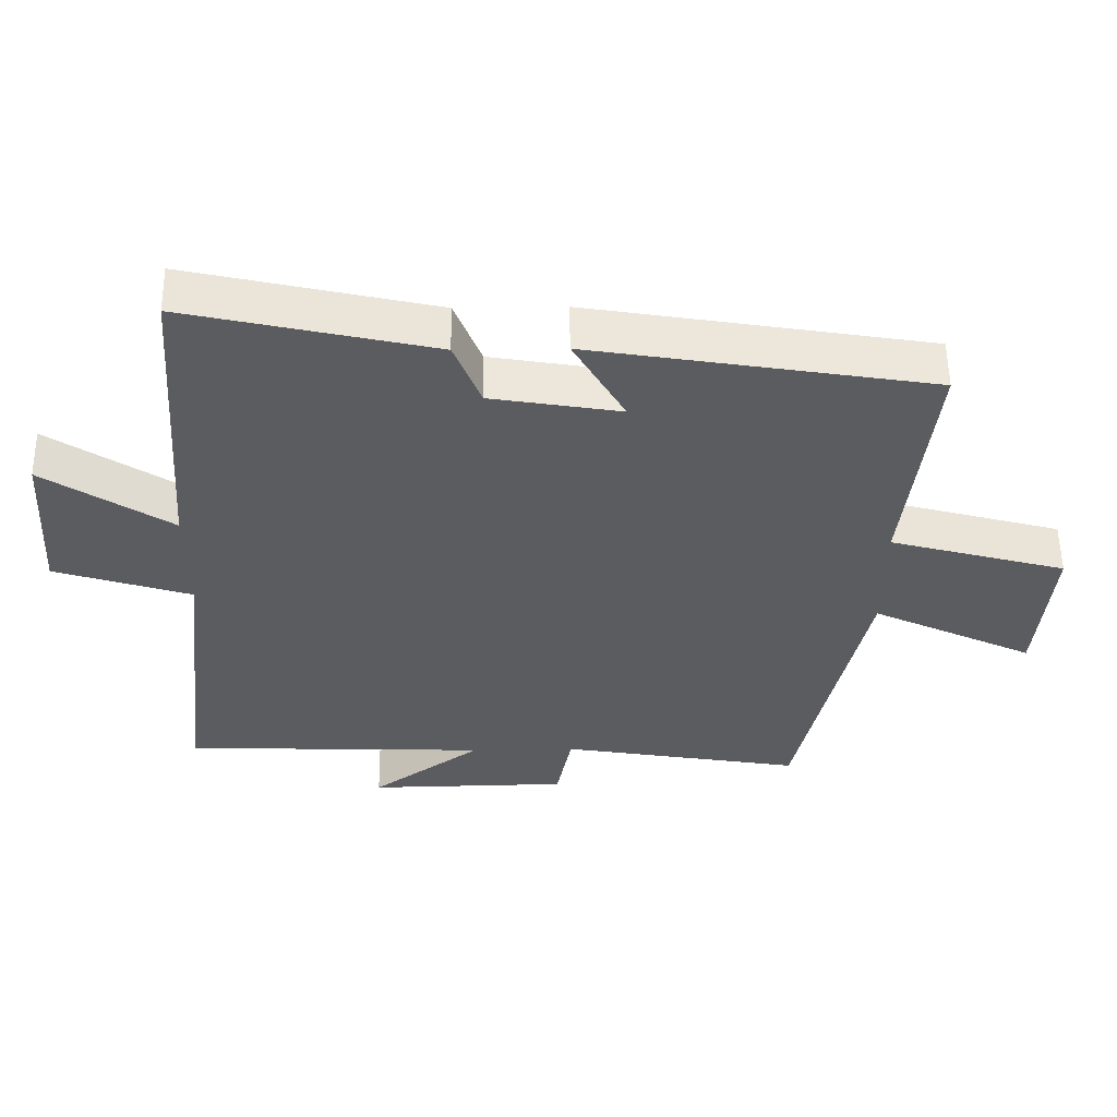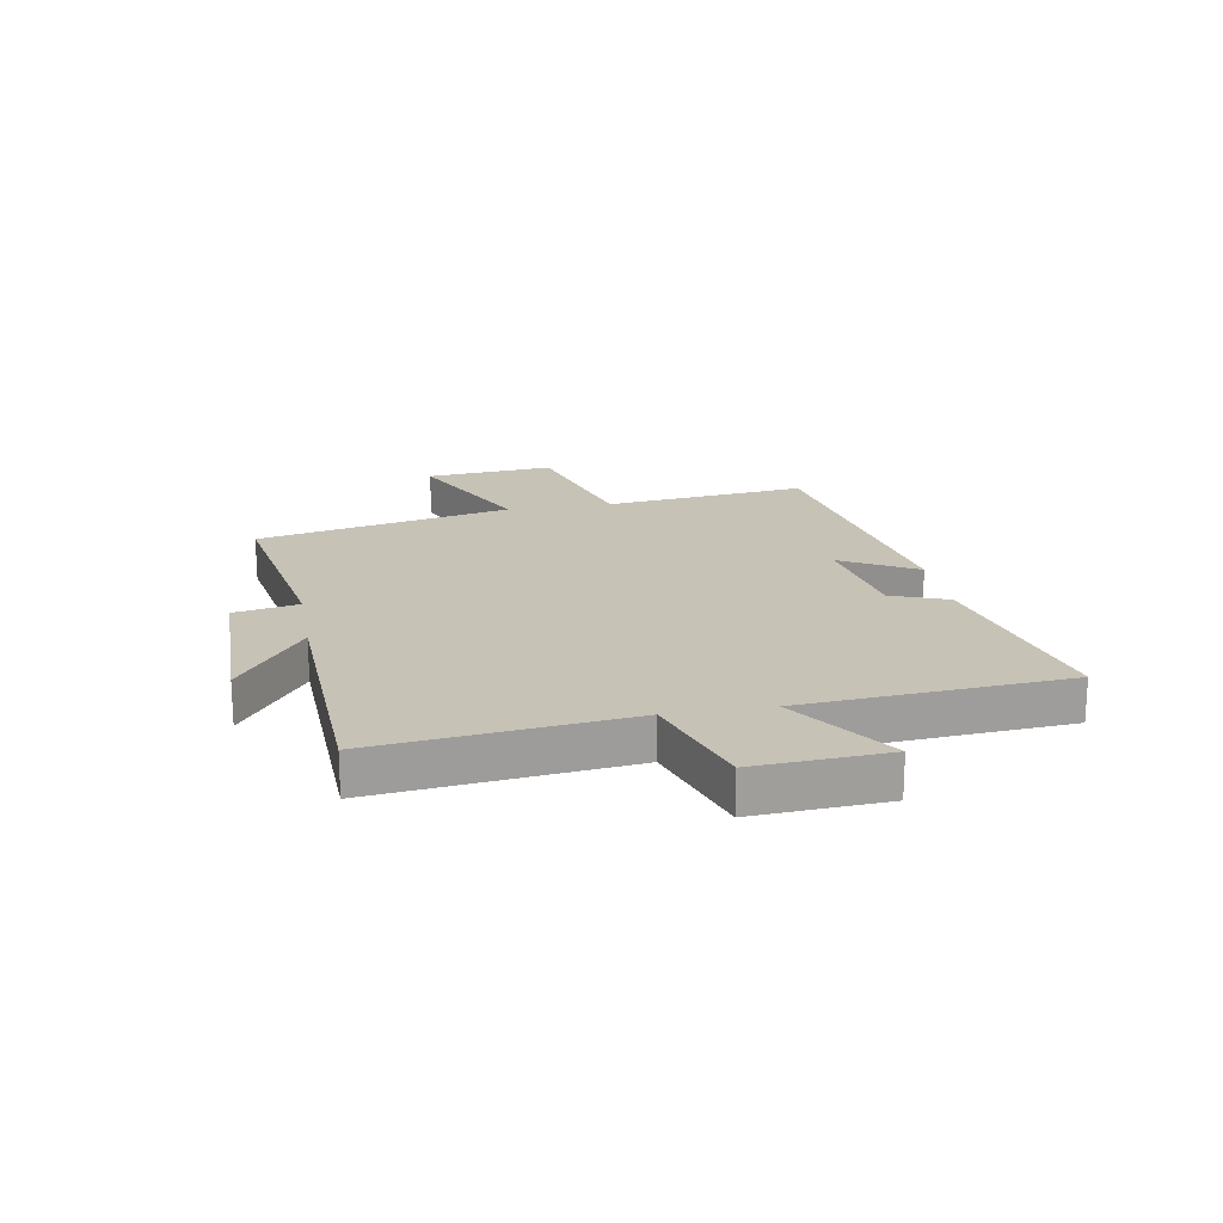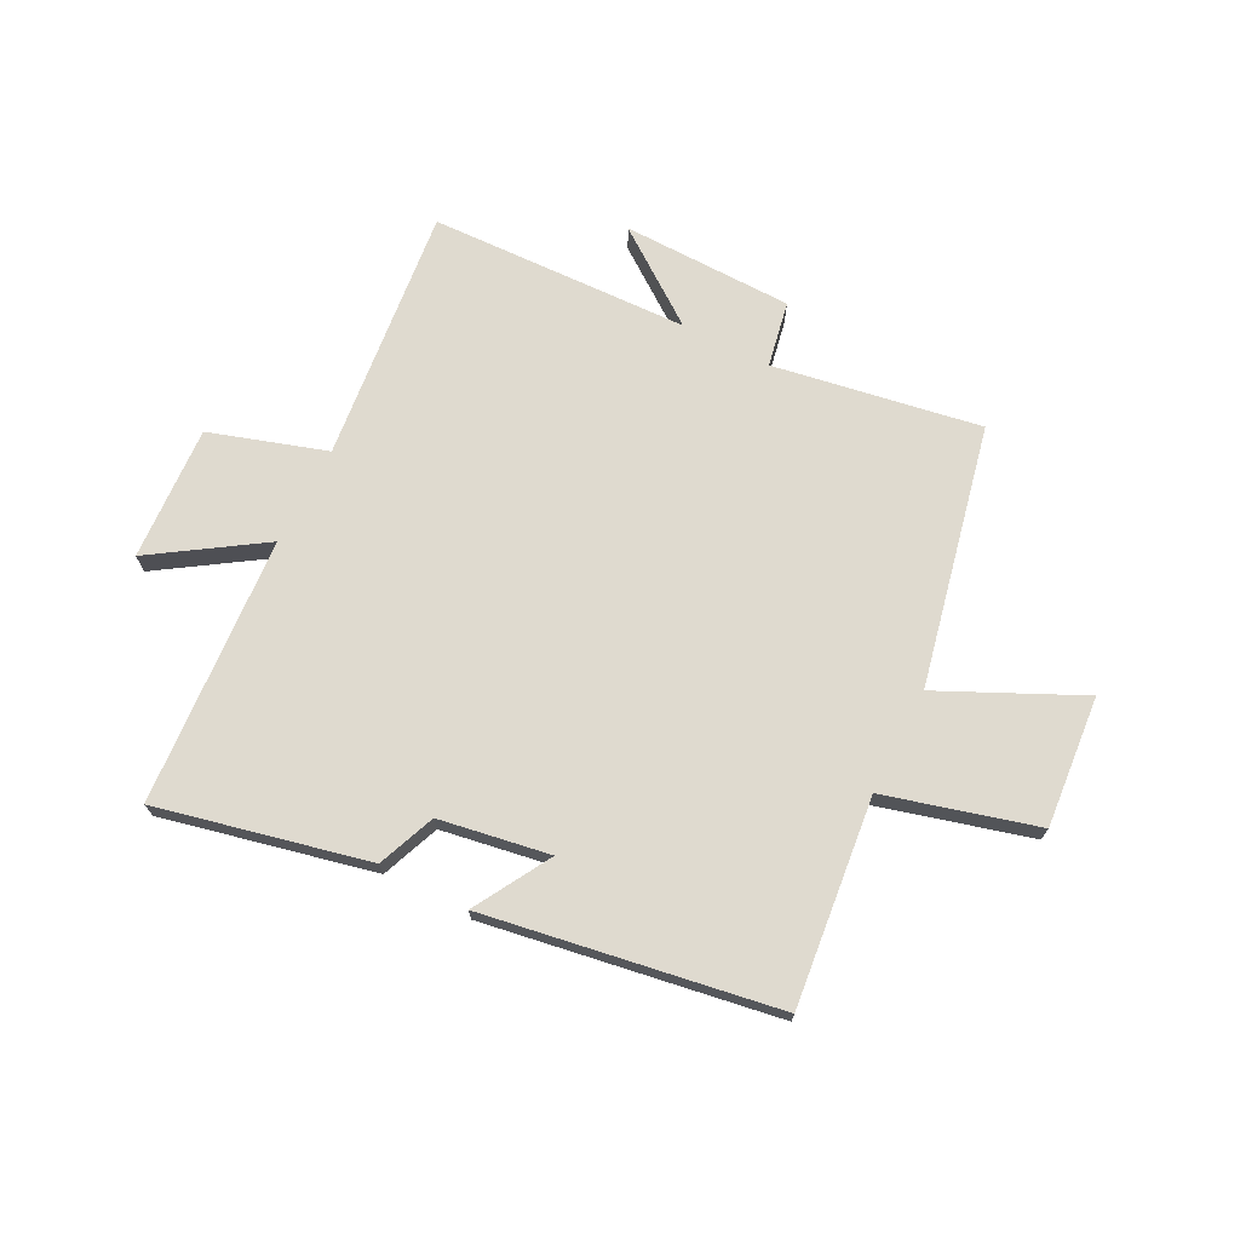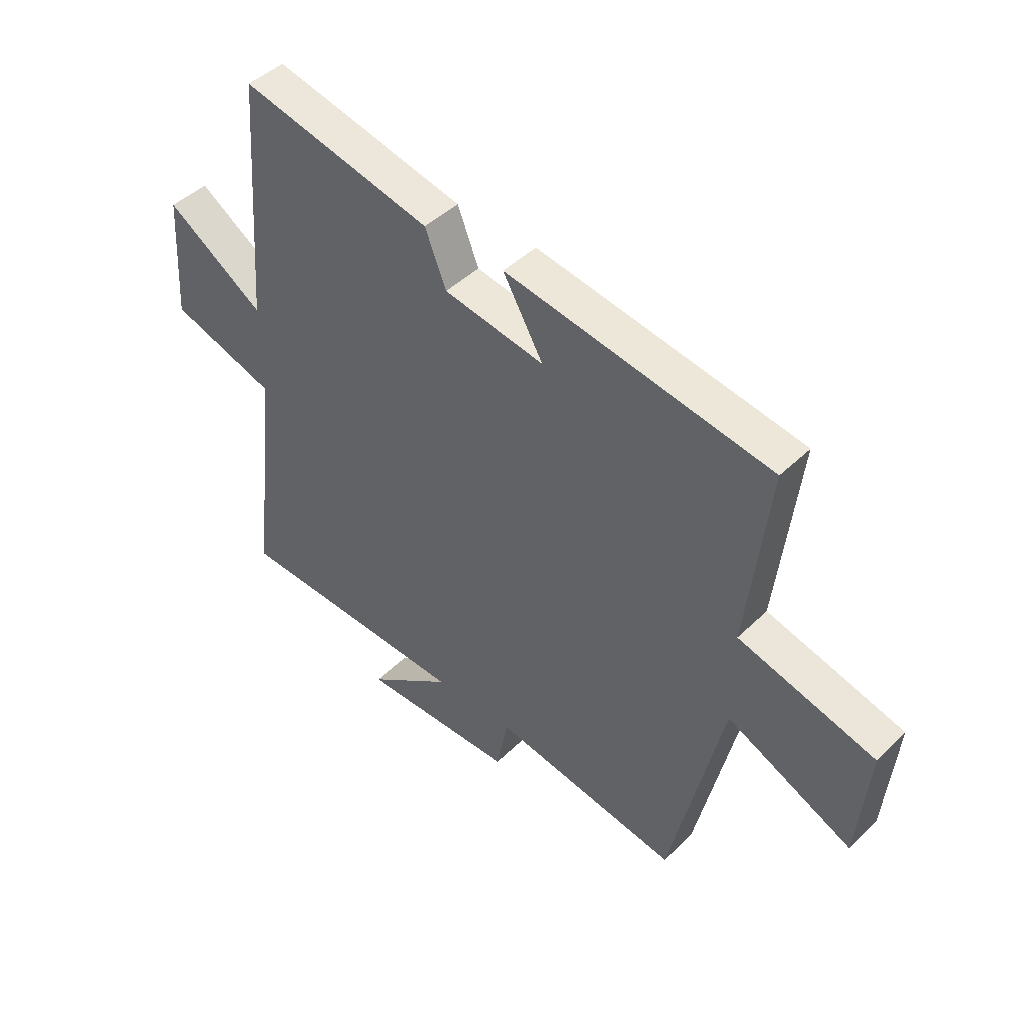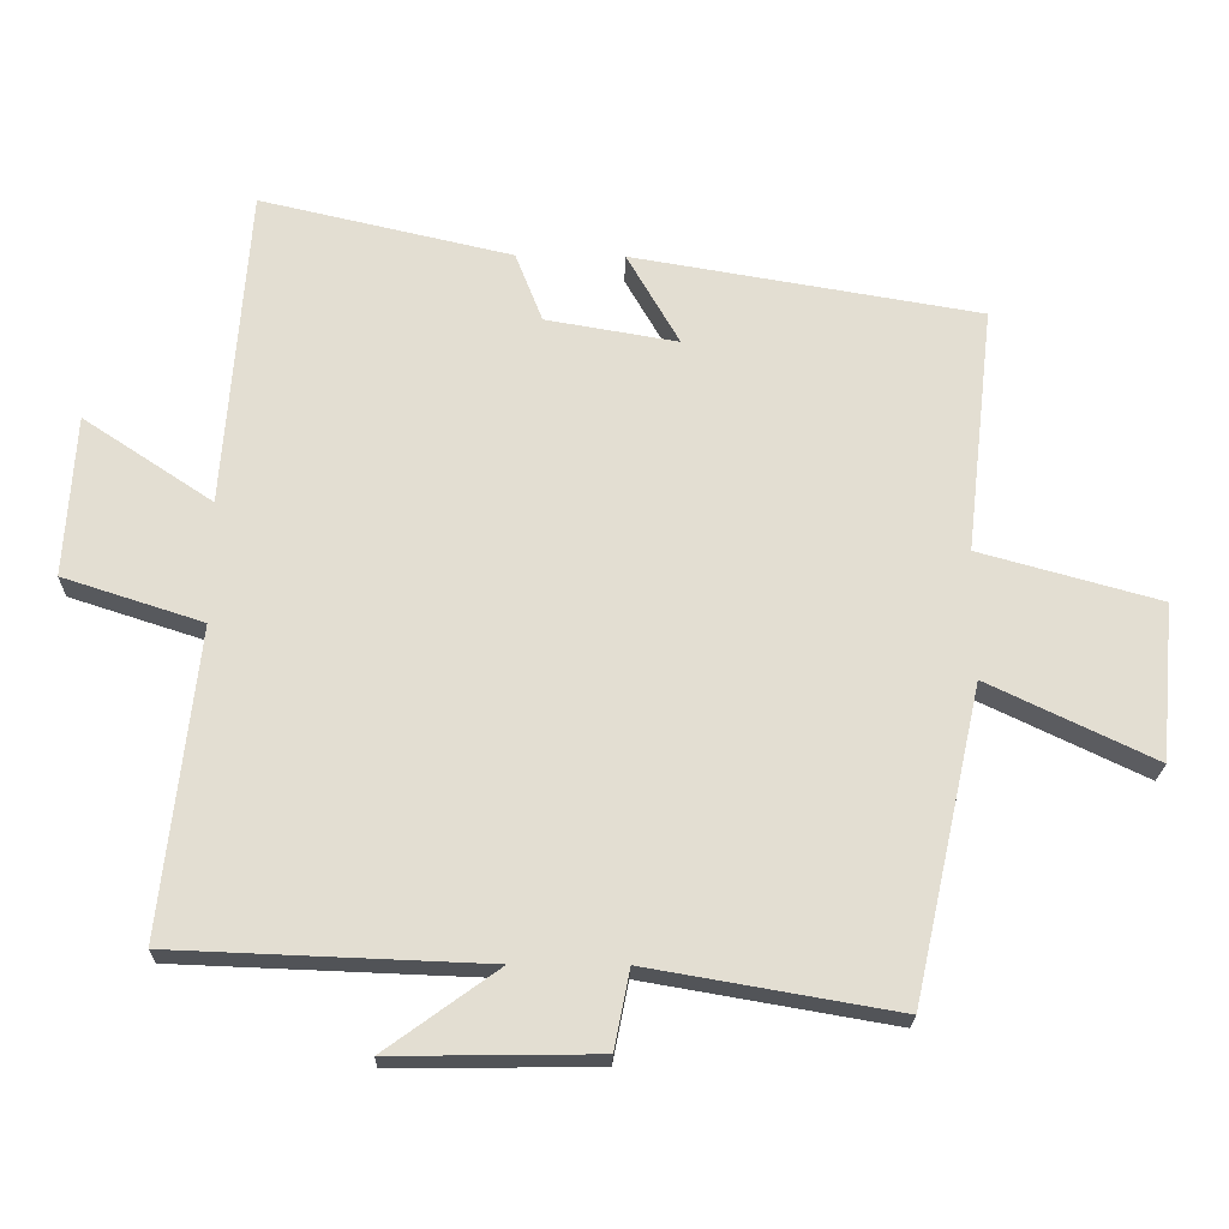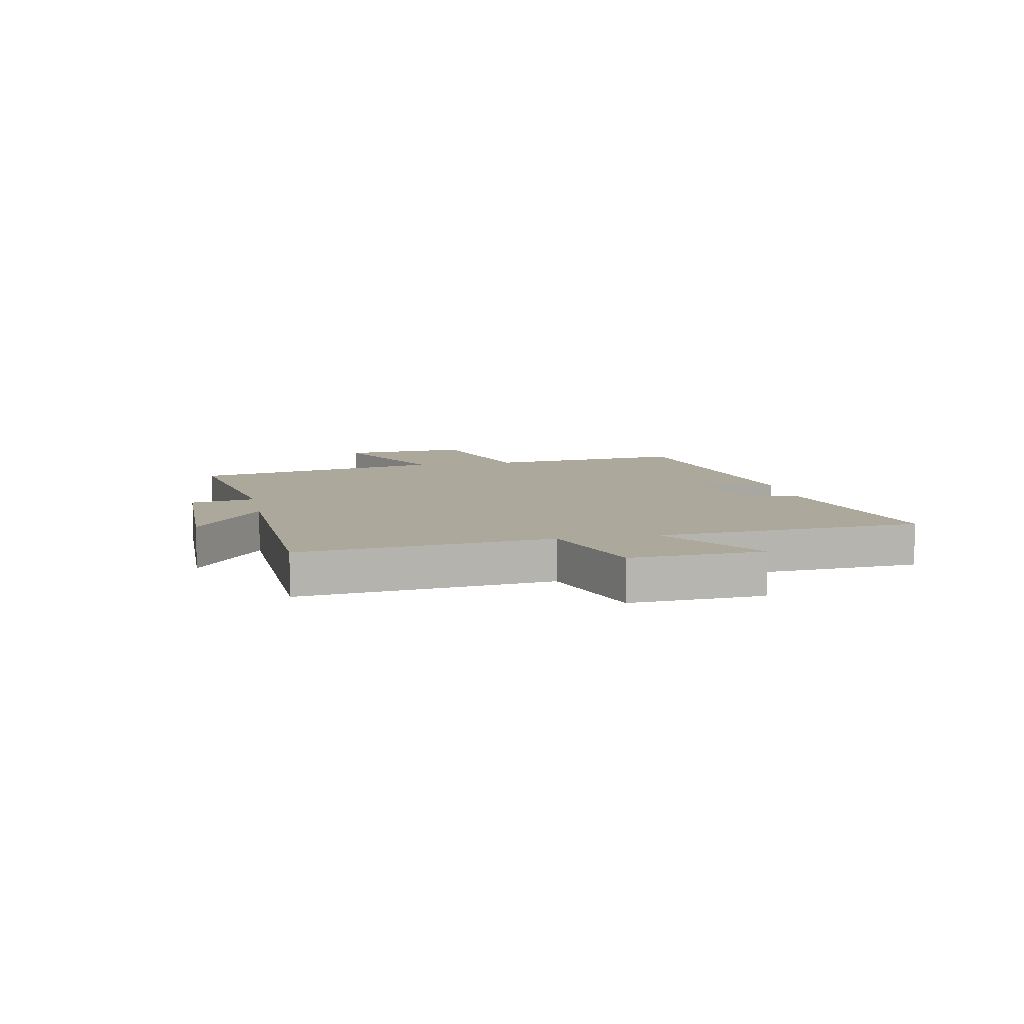
<metadata>
{"format":"obj","ext":"obj","renderer":"f3d","projection":"perspective","resolution":1024,"background":"white","views":[{"elev":55.1,"azim":-0.8,"up":"+Z"},{"elev":19.2,"azim":-100.1,"up":"+Y"},{"elev":70.9,"azim":27.3,"up":"+Y"},{"elev":44.9,"azim":41.8,"up":"+Z"},{"elev":-21.9,"azim":-1.3,"up":"+Z"},{"elev":8.5,"azim":-101.2,"up":"+Y"}]}
</metadata>
<code>
v -0.466 0.07 0.582
v -0.108 0.07 0.5
v -0.069 0.07 0.401
v 0.119 0.07 0.369
v 0.044 0.07 0.5
v 0.54 0.07 0.417
v 0.5 0.07 0.064
v 0.757 0.07 -0.007
v 0.737 0.07 -0.231
v 0.5 0.07 -0.118
v 0.402 0.07 -0.561
v 0.049 0.07 -0.5
v 0.027 0.07 -0.612
v -0.265 0.07 -0.616
v -0.105 0.07 -0.5
v -0.549 0.07 -0.483
v -0.5 0.07 -0.048
v -0.698 0.07 0.016
v -0.684 0.07 0.246
v -0.5 0.07 0.124
v -0.466 0 0.582
v -0.108 0 0.5
v -0.069 0 0.401
v 0.119 0 0.369
v 0.044 0 0.5
v 0.54 0 0.417
v 0.5 0 0.064
v 0.757 0 -0.007
v 0.737 0 -0.231
v 0.5 0 -0.118
v 0.402 0 -0.561
v 0.049 0 -0.5
v 0.027 0 -0.612
v -0.265 0 -0.616
v -0.105 0 -0.5
v -0.549 0 -0.483
v -0.5 0 -0.048
v -0.698 0 0.016
v -0.684 0 0.246
v -0.5 0 0.124
f 17 18 19 20
f 1 2 3
f 20 1 3
f 17 20 3
f 17 3 4
f 16 17 4
f 15 16 4
f 12 13 14 15
f 12 15 4
f 10 11 12 4
f 7 8 9 10
f 7 10 4 5
f 5 6 7
f 40 39 38 37
f 23 22 21
f 23 21 40
f 23 40 37
f 24 23 37
f 24 37 36
f 24 36 35
f 35 34 33 32
f 24 35 32
f 24 32 31 30
f 30 29 28 27
f 25 24 30 27
f 27 26 25
f 1 21 22 2
f 2 22 23 3
f 3 23 24 4
f 4 24 25 5
f 5 25 26 6
f 6 26 27 7
f 7 27 28 8
f 8 28 29 9
f 9 29 30 10
f 10 30 31 11
f 11 31 32 12
f 12 32 33 13
f 13 33 34 14
f 14 34 35 15
f 15 35 36 16
f 16 36 37 17
f 17 37 38 18
f 18 38 39 19
f 19 39 40 20
f 20 40 21 1

</code>
